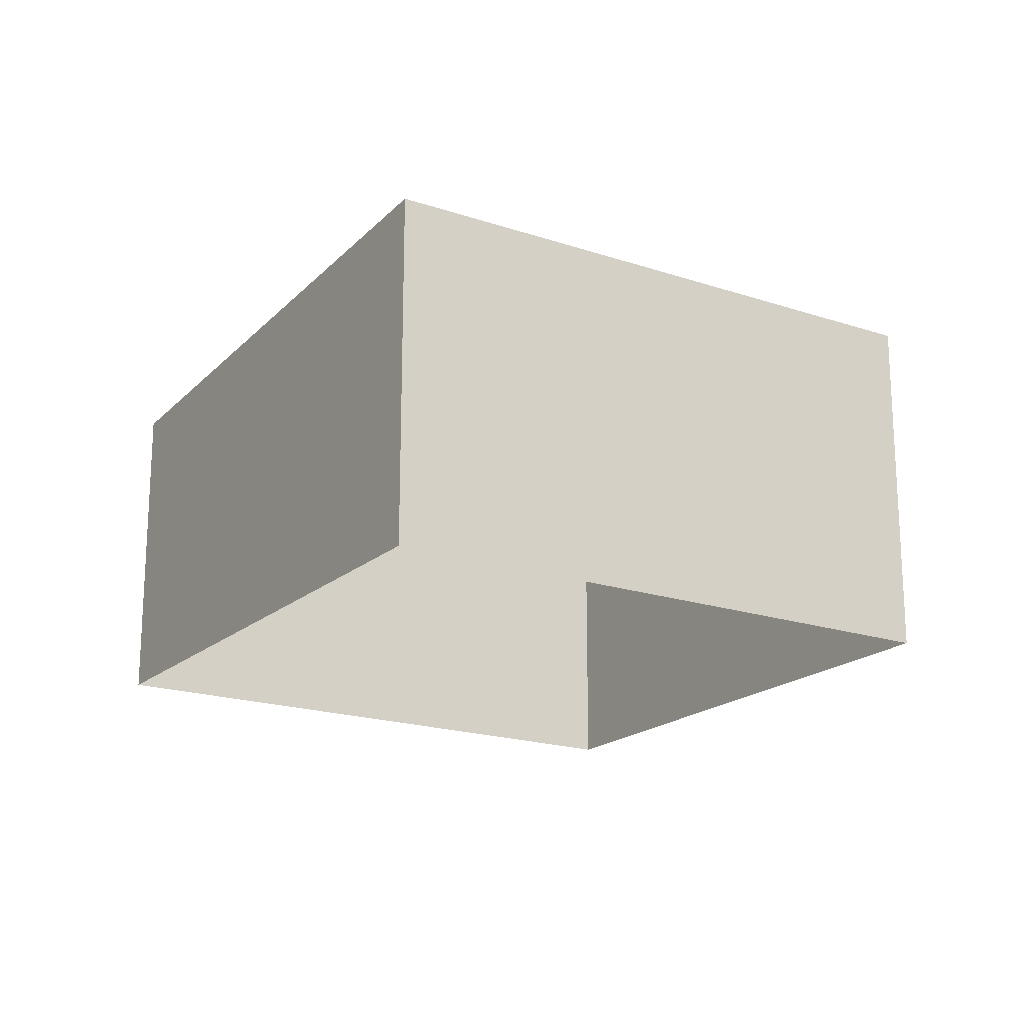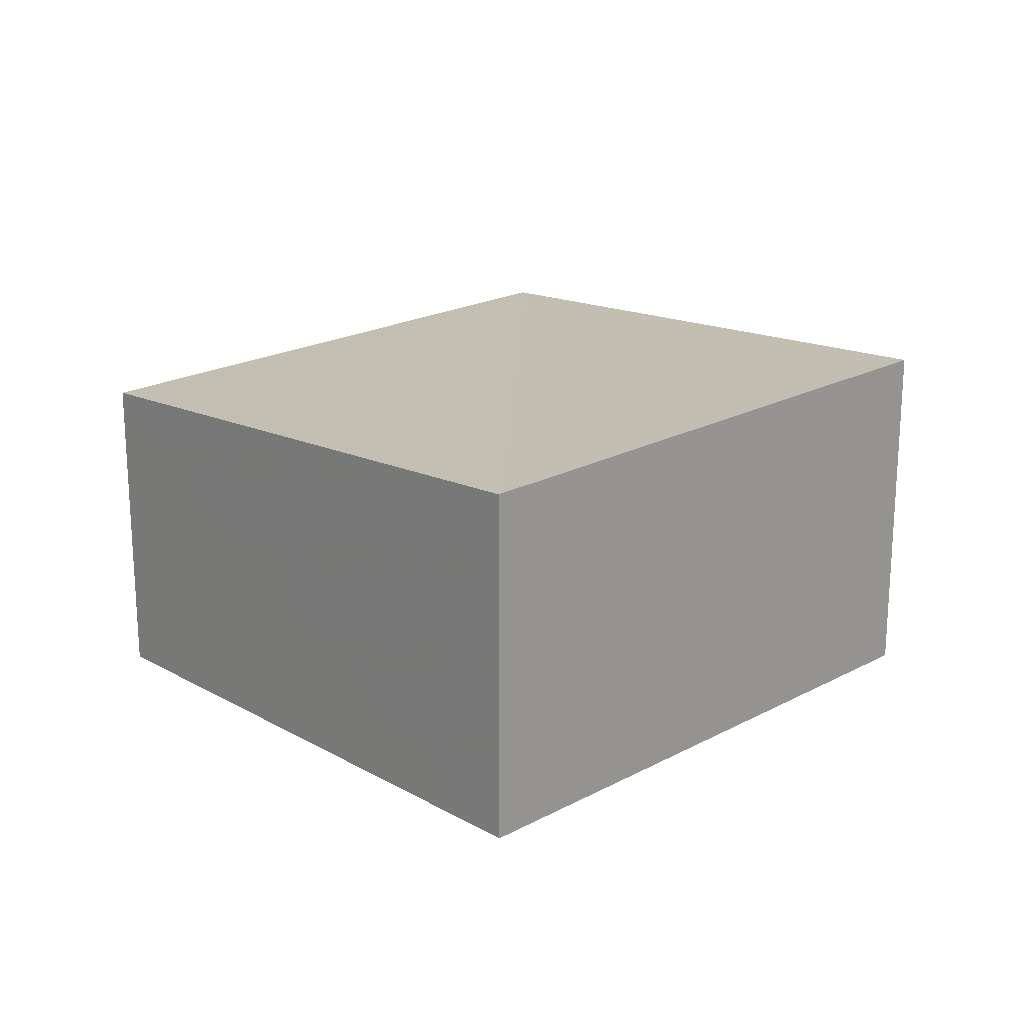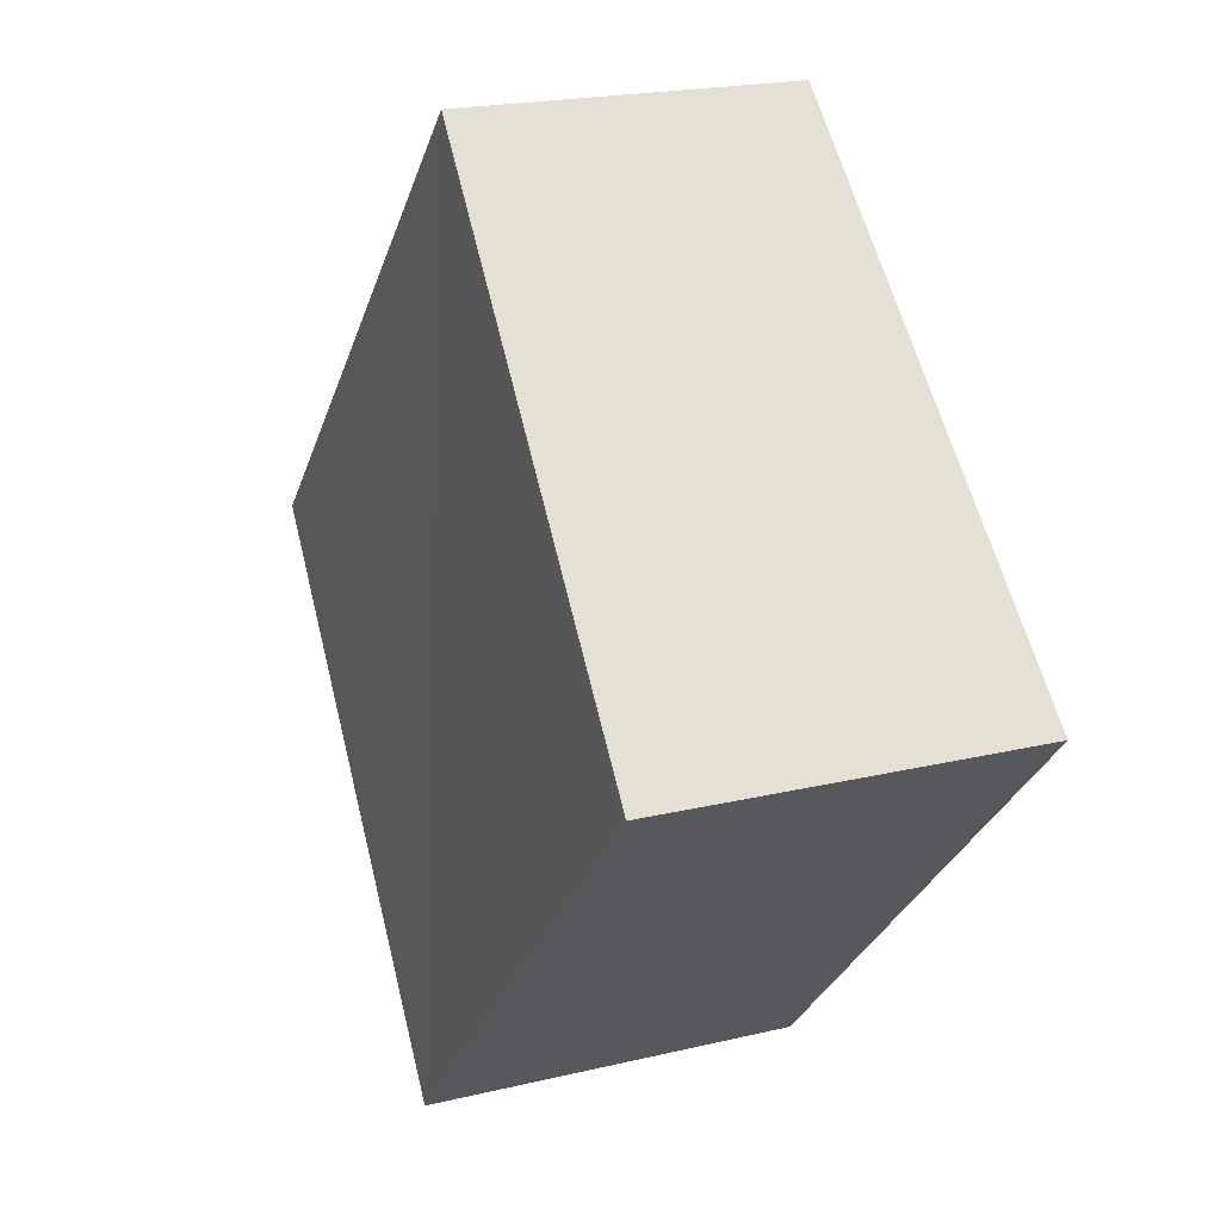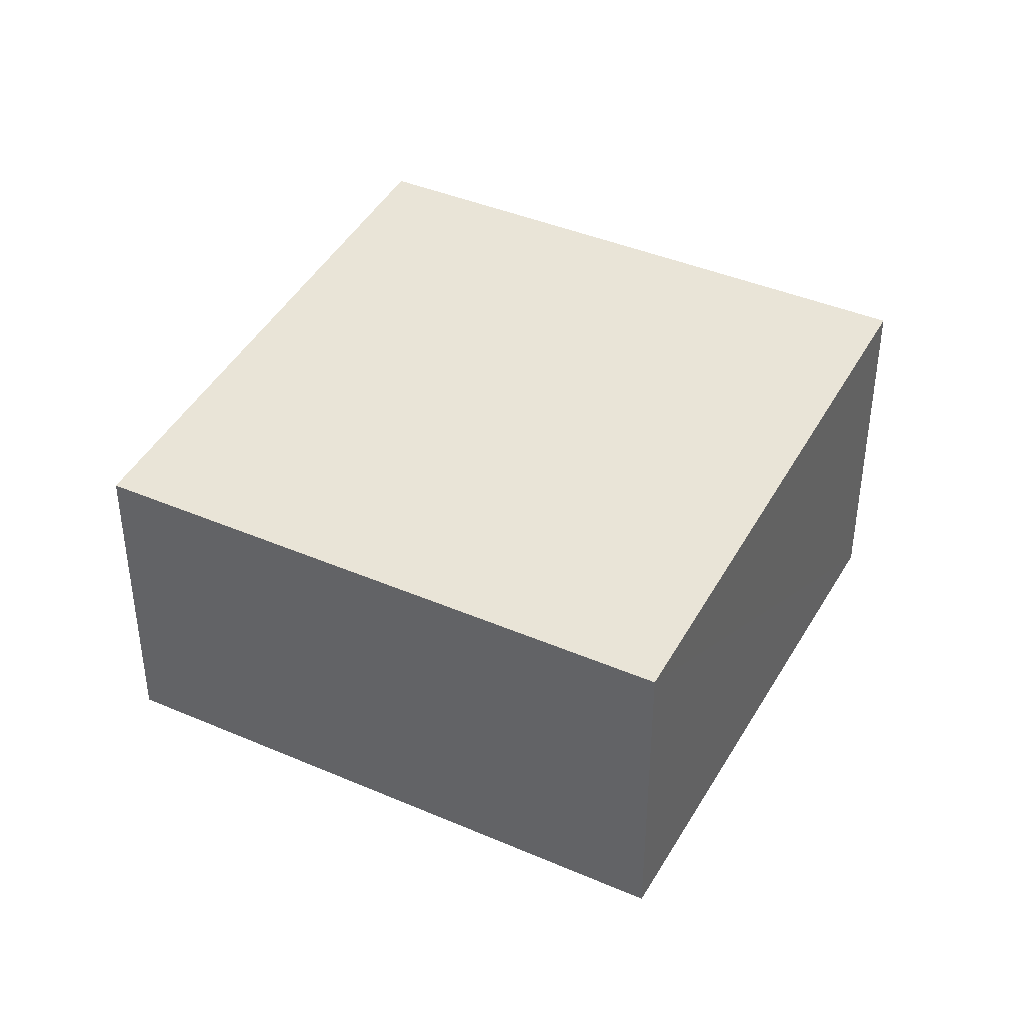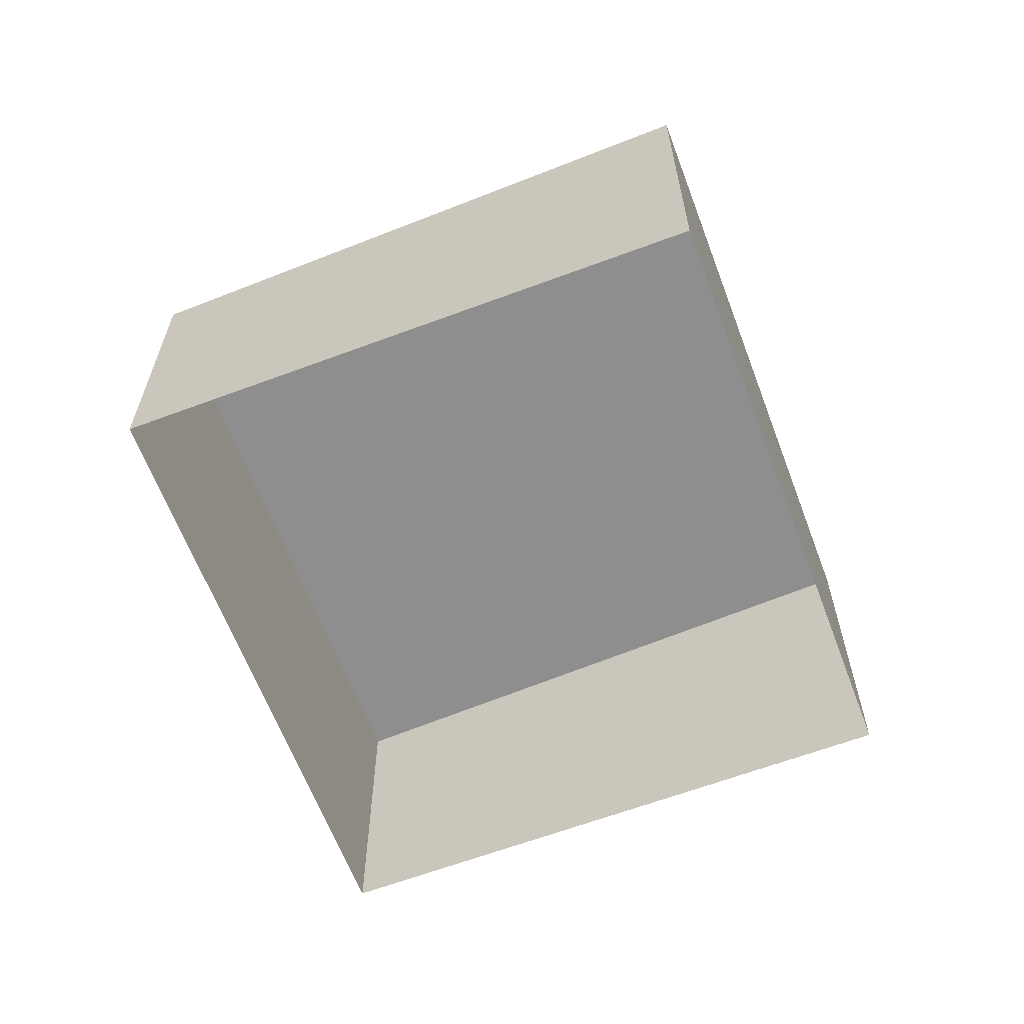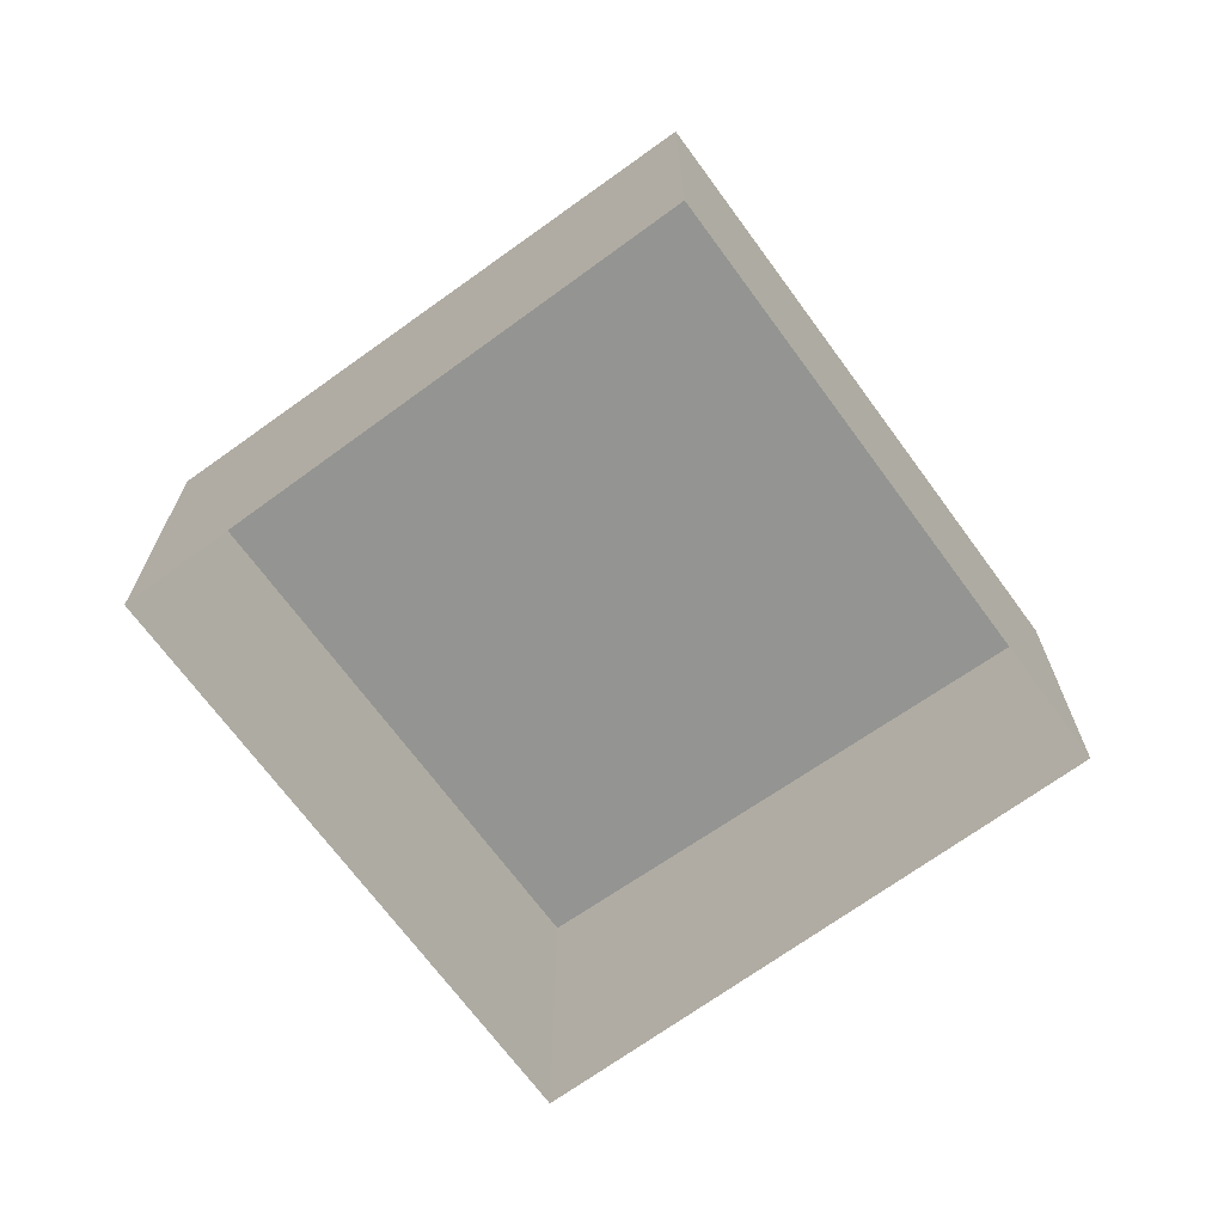
<metadata>
{"format":"obj","ext":"obj","renderer":"f3d","projection":"perspective","resolution":1024,"background":"white","views":[{"elev":-19.1,"azim":14.1,"up":"+Z"},{"elev":20.5,"azim":2.1,"up":"+Z"},{"elev":20.2,"azim":66.3,"up":"+Y"},{"elev":40.9,"azim":-105.9,"up":"+Z"},{"elev":-63.5,"azim":-23.0,"up":"+Z"},{"elev":-69.4,"azim":172.6,"up":"+Z"}]}
</metadata>
<code>
v -2.235e+05 -1.273e+05 17.51
v -2.235e+05 -1.273e+05 17.51
v -2.235e+05 -1.273e+05 17.51
v -2.235e+05 -1.273e+05 17.51
v -2.235e+05 -1.273e+05 20.58
v -2.235e+05 -1.273e+05 20.58
v -2.235e+05 -1.273e+05 20.93
v -2.235e+05 -1.273e+05 20.93
f 1 2 3
f 4 1 3
f 5 6 7
f 8 5 7
f 5 2 1
f 5 8 2
f 6 4 3
f 7 6 3
f 7 3 2
f 8 7 2
f 6 1 4
f 6 5 1

</code>
